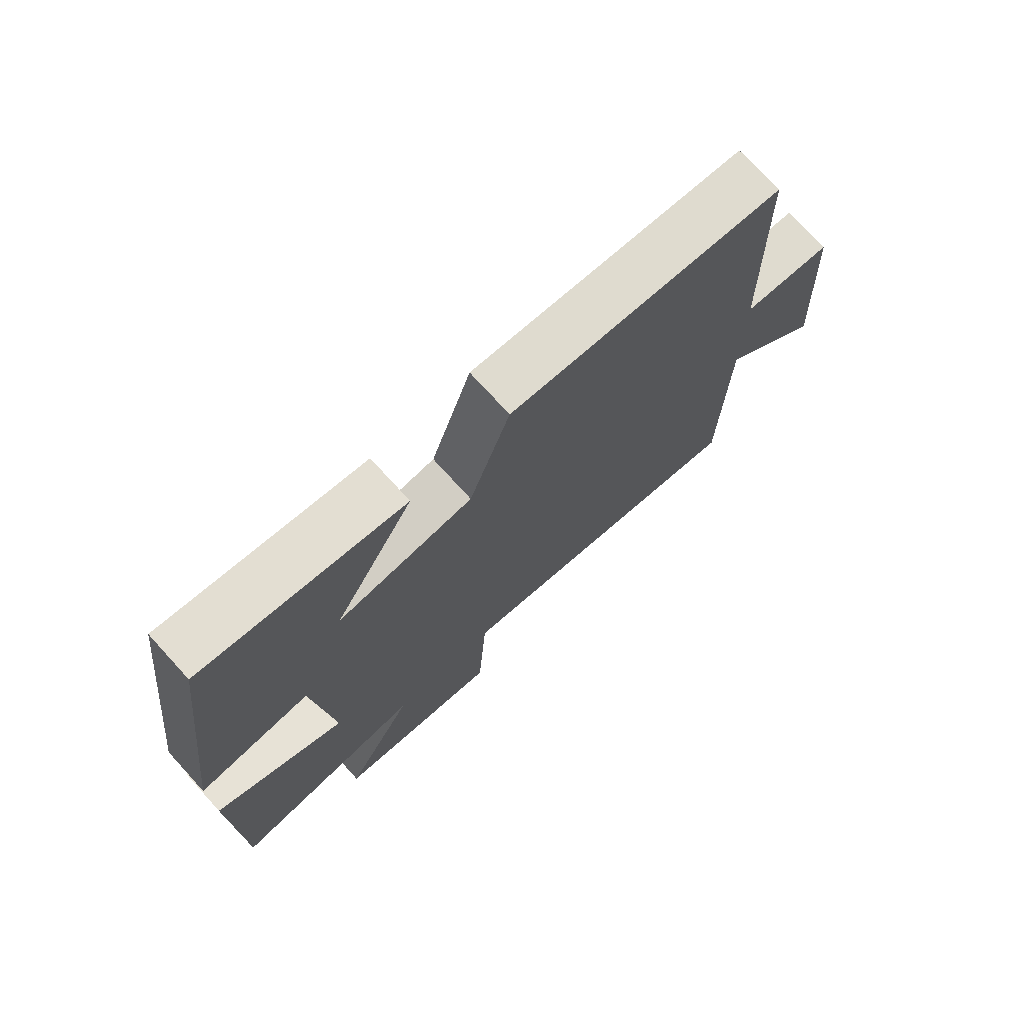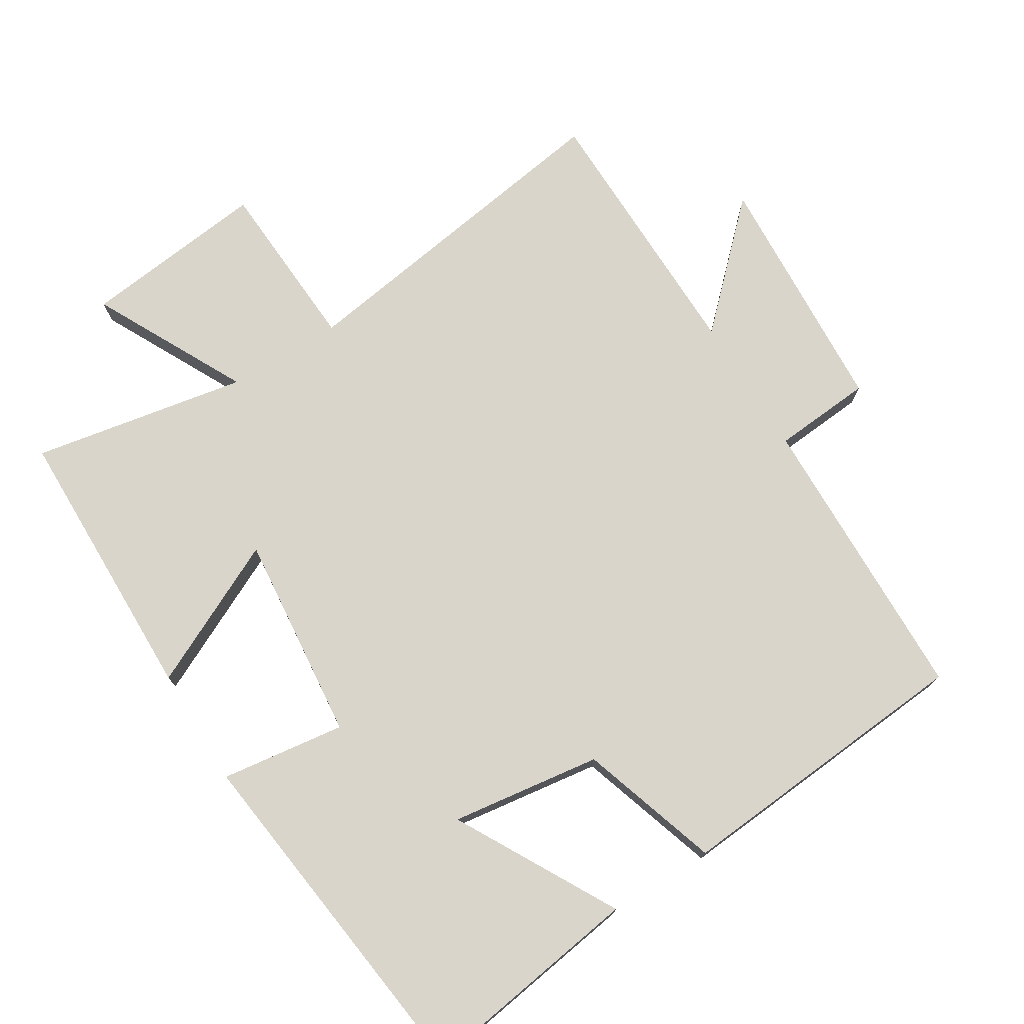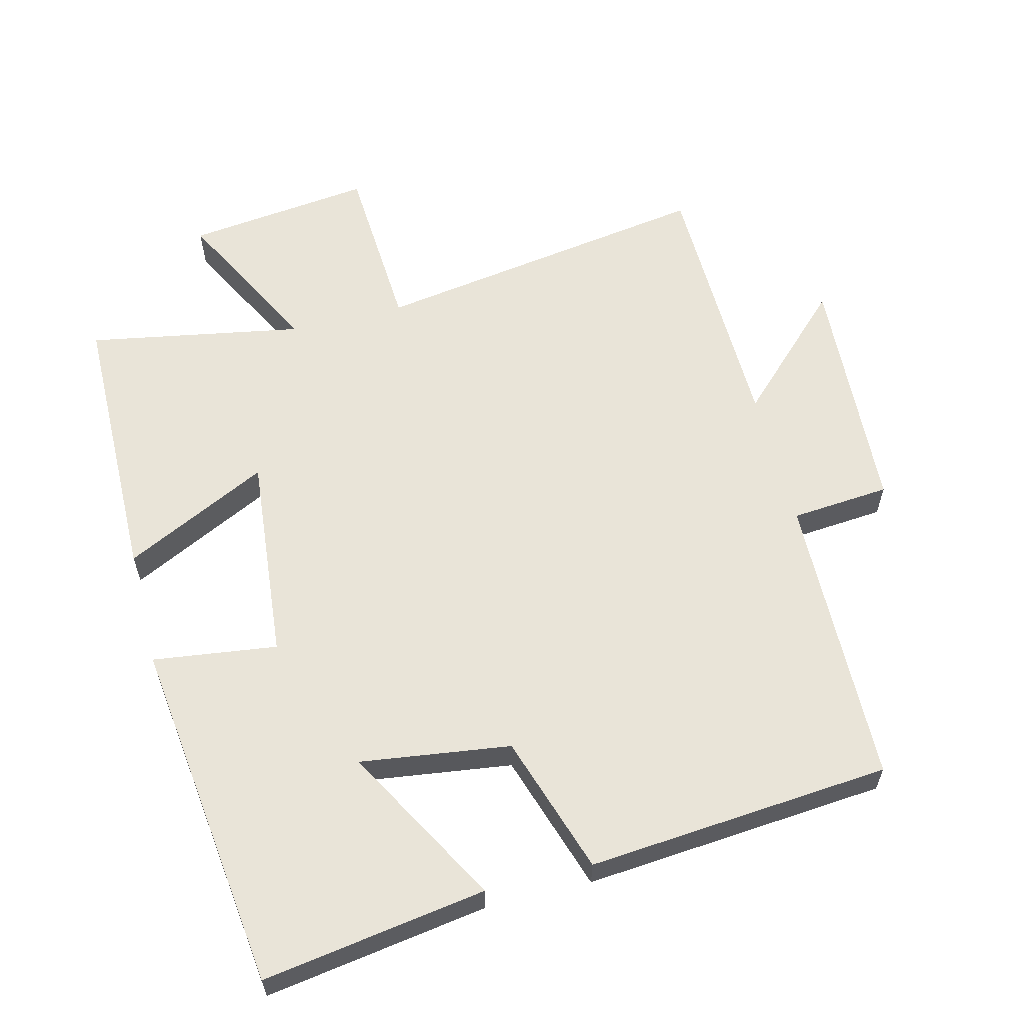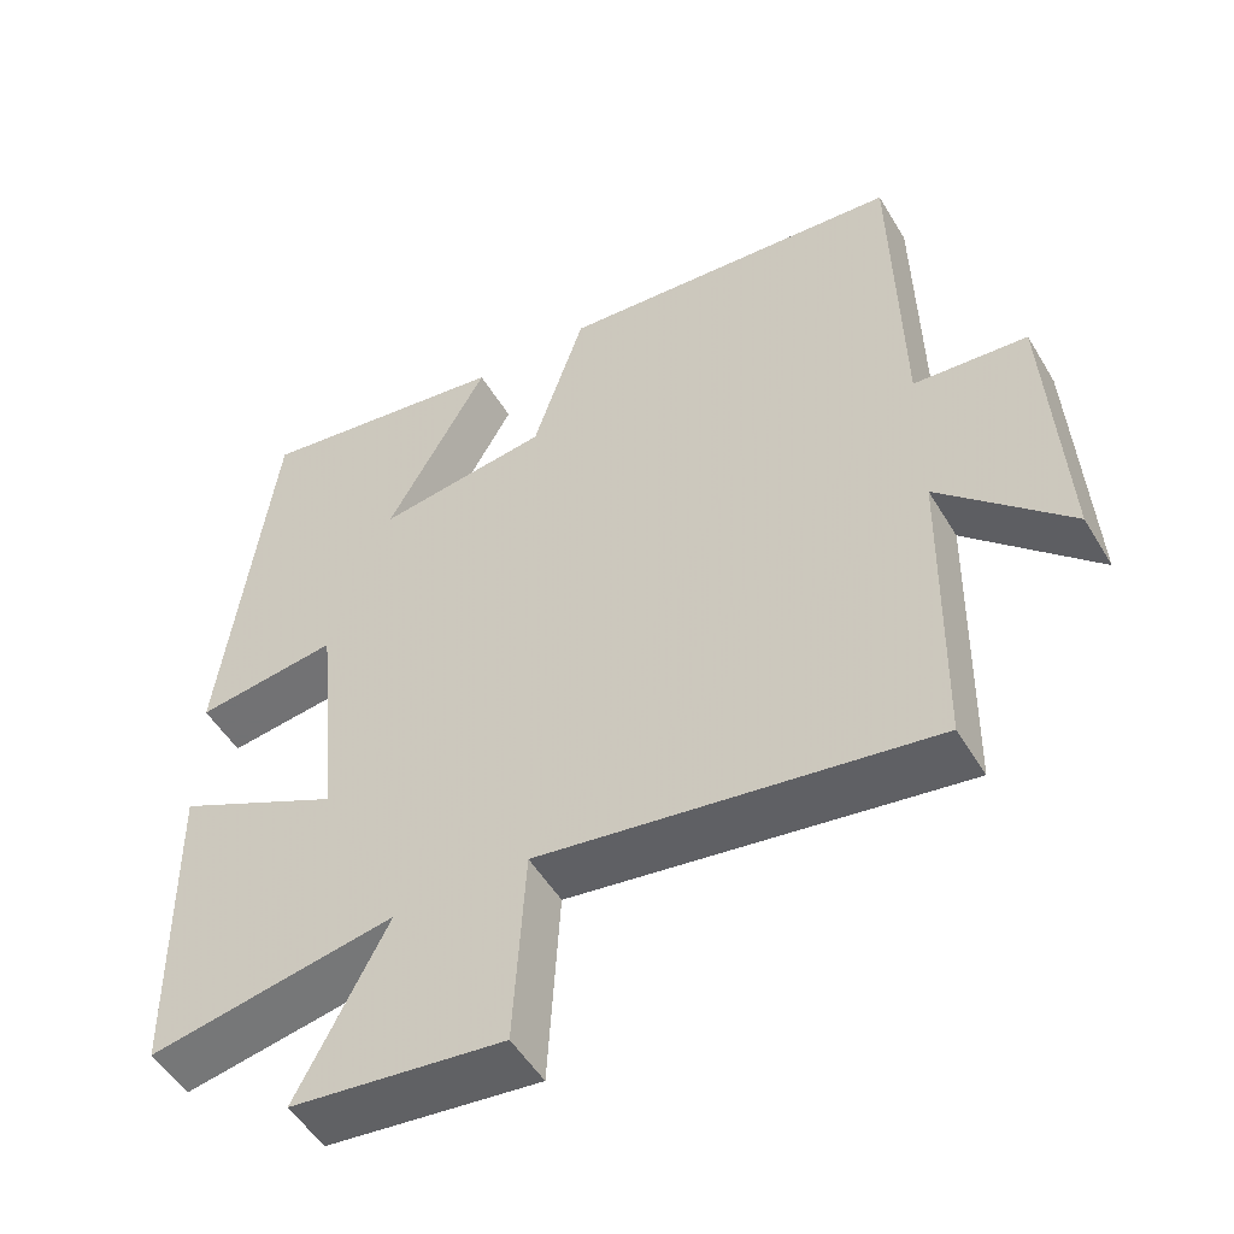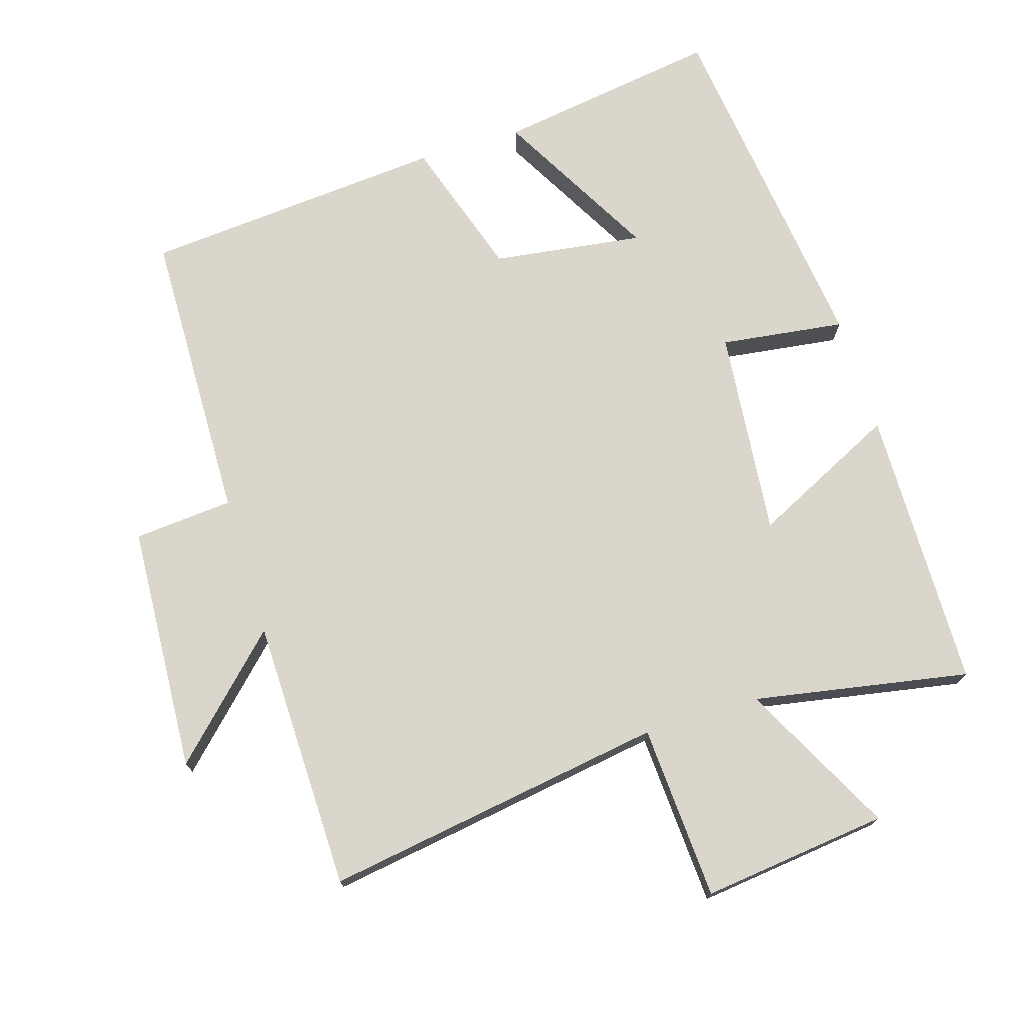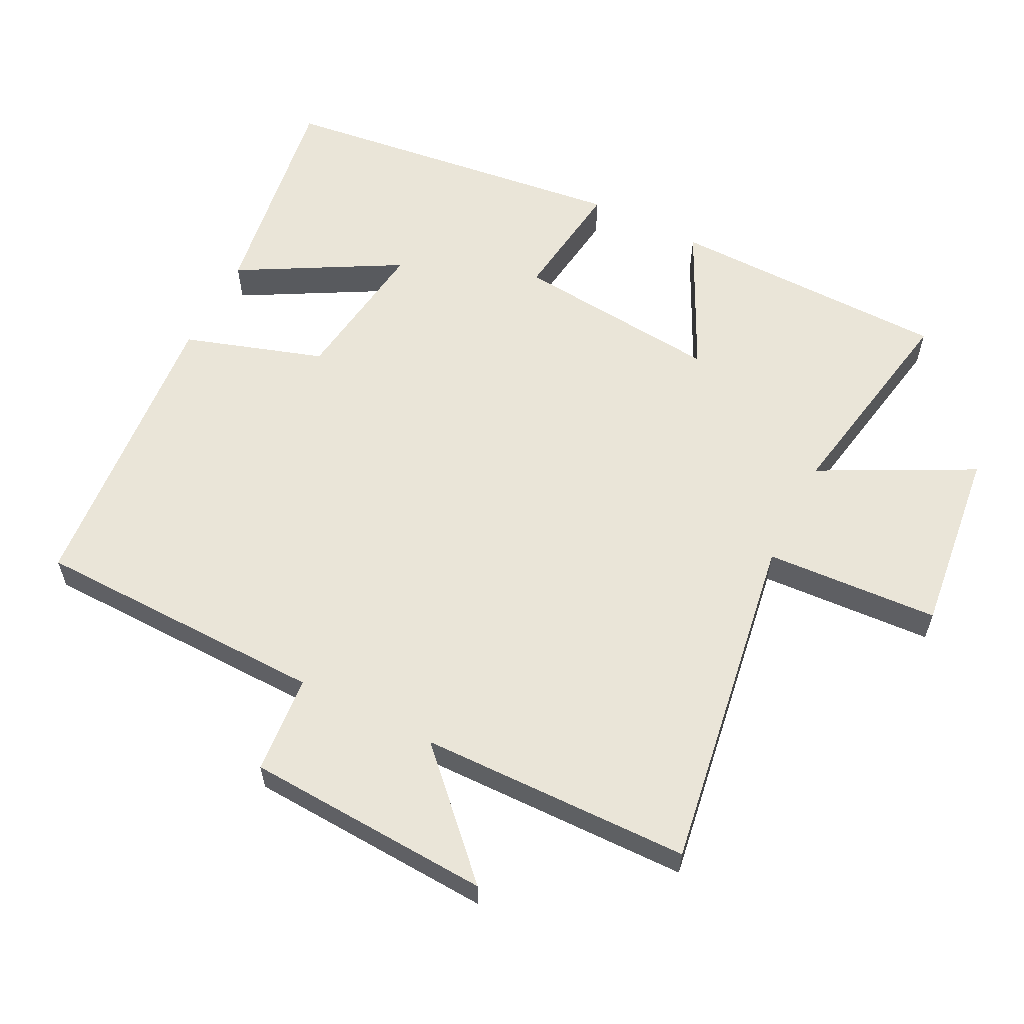
<metadata>
{"format":"obj","ext":"obj","renderer":"f3d","projection":"perspective","resolution":1024,"background":"white","views":[{"elev":74.4,"azim":-42.4,"up":"+Z"},{"elev":74.7,"azim":-31.6,"up":"+Y"},{"elev":60.1,"azim":-14.2,"up":"+Y"},{"elev":-51.4,"azim":30.1,"up":"+Z"},{"elev":73.7,"azim":162.9,"up":"+Y"},{"elev":59.3,"azim":116.8,"up":"+Y"}]}
</metadata>
<code>
v 0.493 0.07 -0.578
v -0.007 0.07 -0.5
v -0.022 0.07 -0.755
v -0.294 0.07 -0.723
v -0.179 0.07 -0.5
v -0.494 0.07 -0.557
v -0.5 0.07 -0.145
v -0.288 0.07 -0.249
v -0.318 0.07 0.055
v -0.5 0.07 0.031
v -0.436 0.07 0.55
v -0.109 0.07 0.5
v -0.239 0.07 0.266
v -0.019 0.07 0.296
v 0.047 0.07 0.5
v 0.491 0.07 0.463
v 0.5 0.07 0.031
v 0.645 0.07 0.019
v 0.665 0.07 -0.343
v 0.5 0.07 -0.181
v 0.493 0 -0.578
v -0.007 0 -0.5
v -0.022 0 -0.755
v -0.294 0 -0.723
v -0.179 0 -0.5
v -0.494 0 -0.557
v -0.5 0 -0.145
v -0.288 0 -0.249
v -0.318 0 0.055
v -0.5 0 0.031
v -0.436 0 0.55
v -0.109 0 0.5
v -0.239 0 0.266
v -0.019 0 0.296
v 0.047 0 0.5
v 0.491 0 0.463
v 0.5 0 0.031
v 0.645 0 0.019
v 0.665 0 -0.343
v 0.5 0 -0.181
f 17 18 19 20
f 20 1 2
f 17 20 2
f 16 17 2
f 15 16 2
f 14 15 2
f 13 14 2 3
f 10 11 12 13
f 9 10 13
f 8 9 13 3
f 5 6 7 8
f 5 8 3
f 3 4 5
f 40 39 38 37
f 22 21 40
f 22 40 37
f 22 37 36
f 22 36 35
f 22 35 34
f 23 22 34 33
f 33 32 31 30
f 33 30 29
f 23 33 29 28
f 28 27 26 25
f 23 28 25
f 25 24 23
f 1 21 22 2
f 2 22 23 3
f 3 23 24 4
f 4 24 25 5
f 5 25 26 6
f 6 26 27 7
f 7 27 28 8
f 8 28 29 9
f 9 29 30 10
f 10 30 31 11
f 11 31 32 12
f 12 32 33 13
f 13 33 34 14
f 14 34 35 15
f 15 35 36 16
f 16 36 37 17
f 17 37 38 18
f 18 38 39 19
f 19 39 40 20
f 20 40 21 1

</code>
